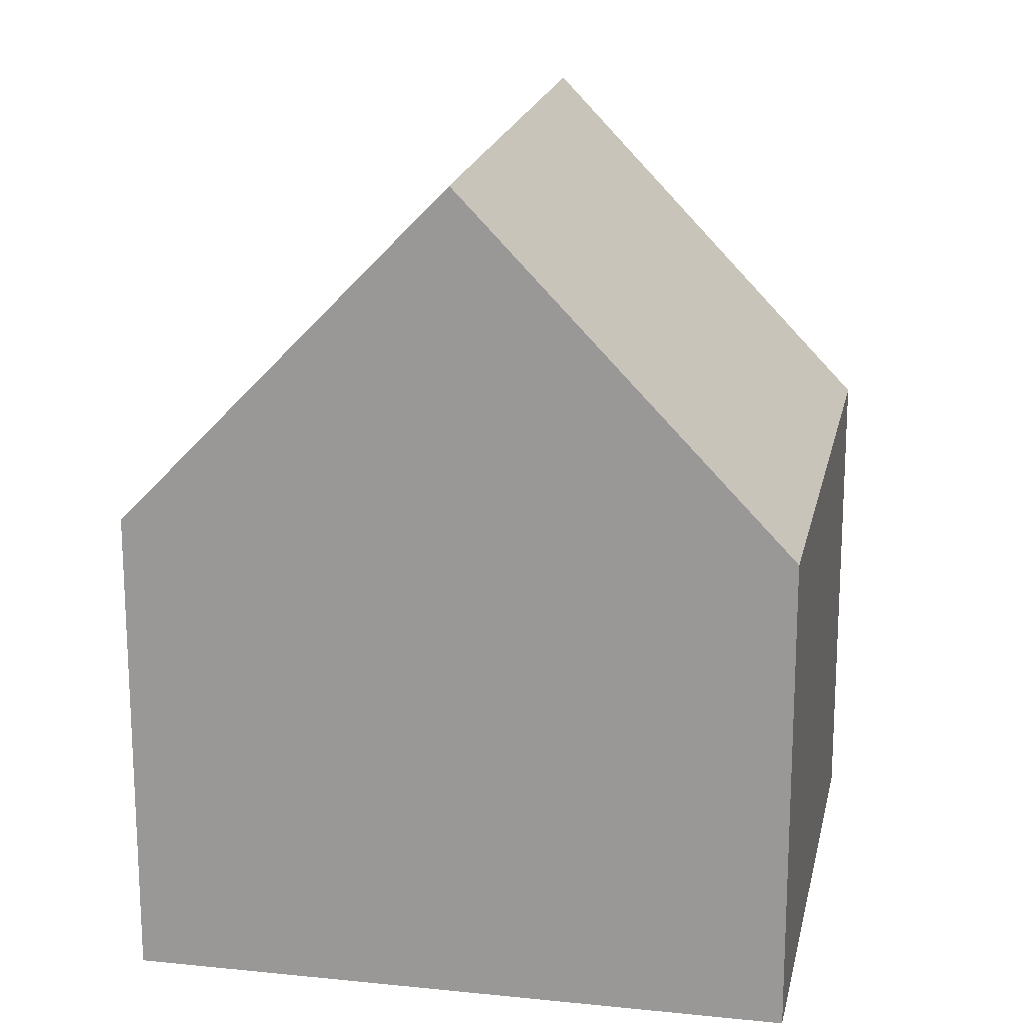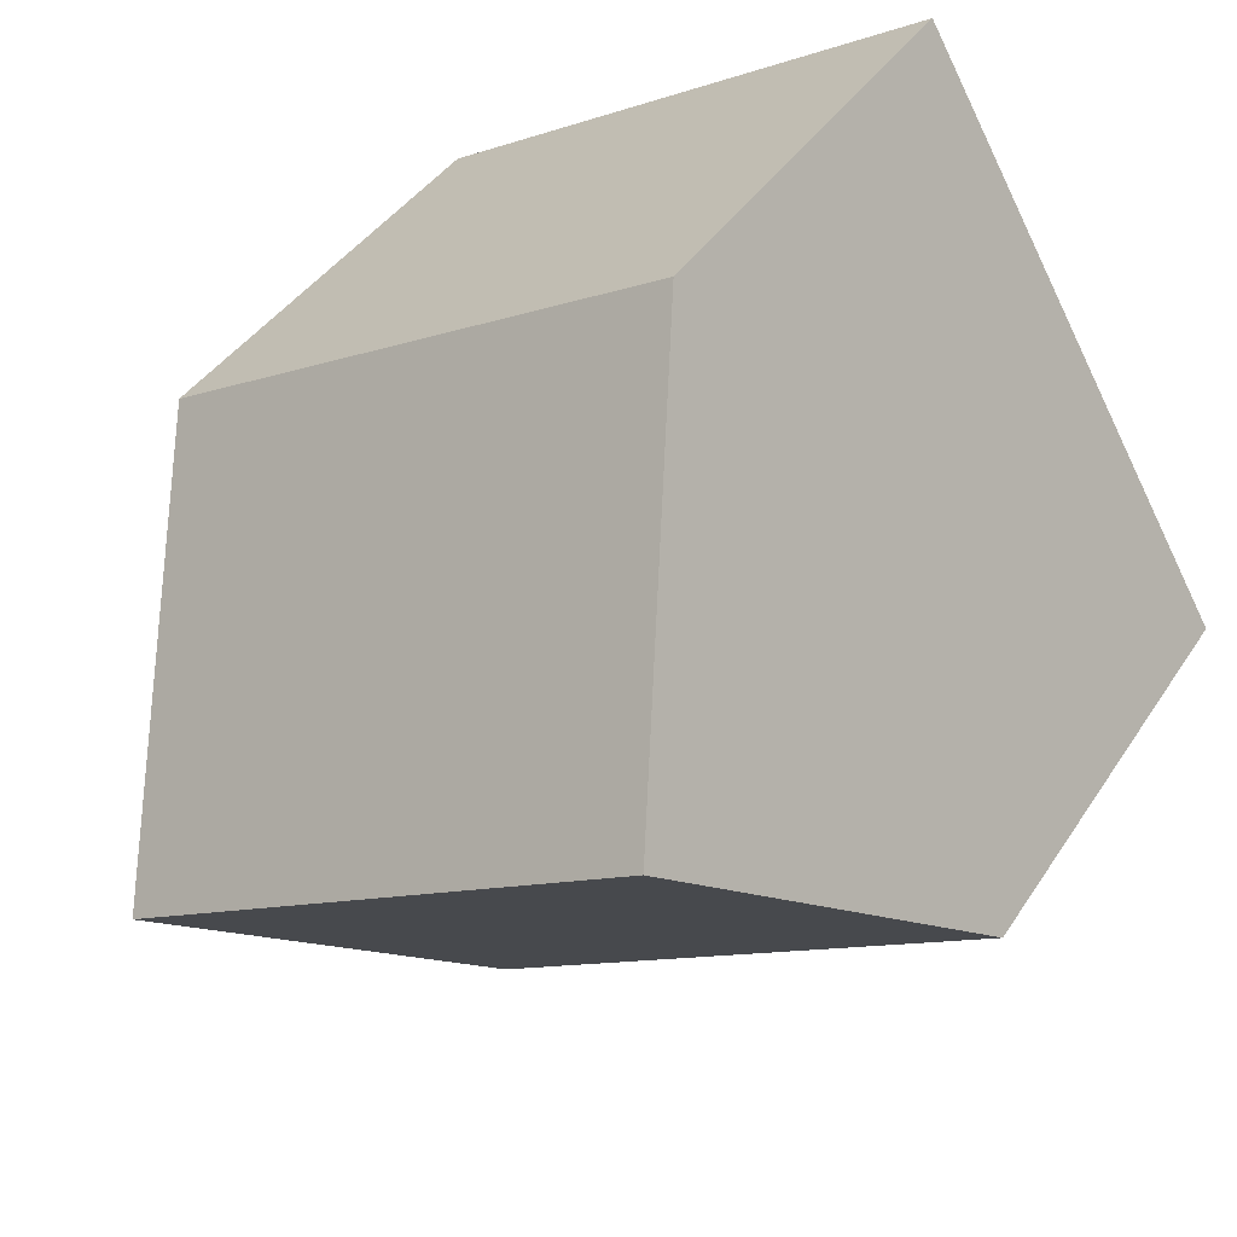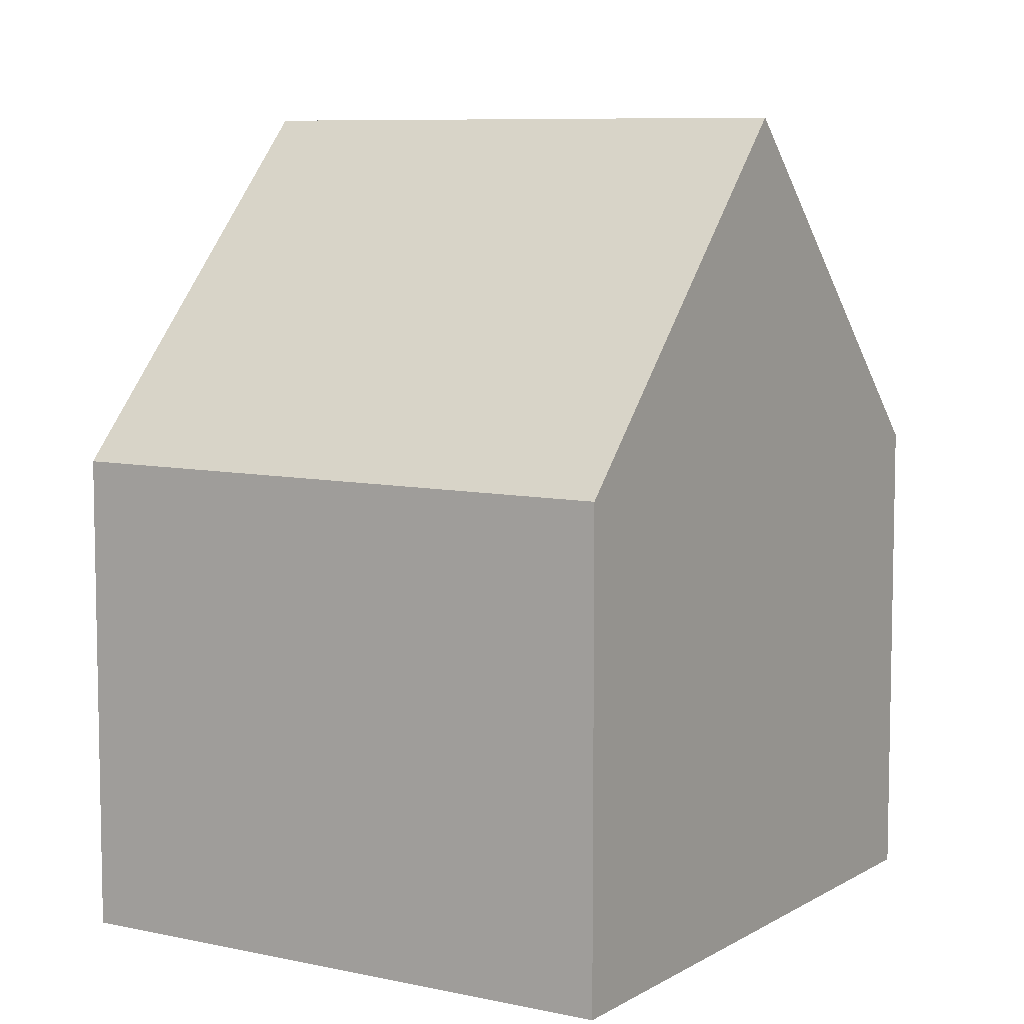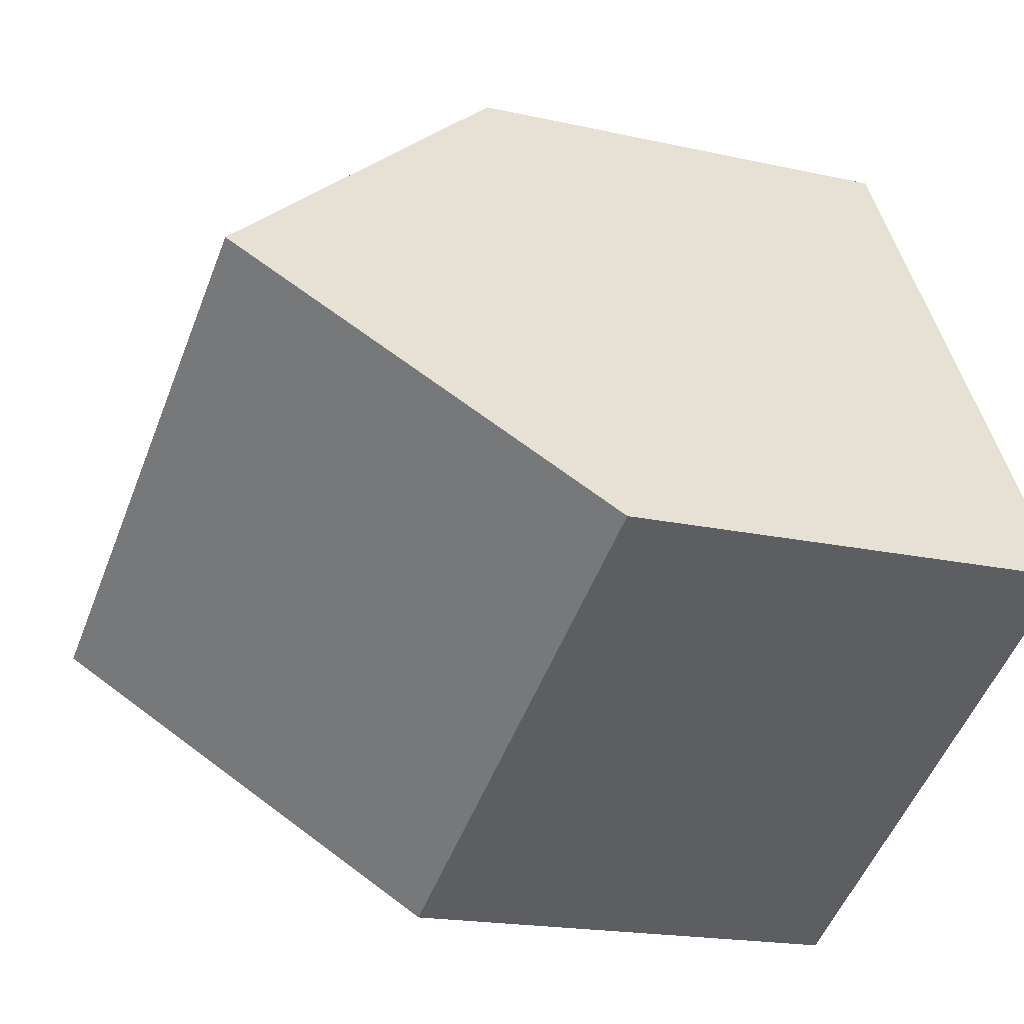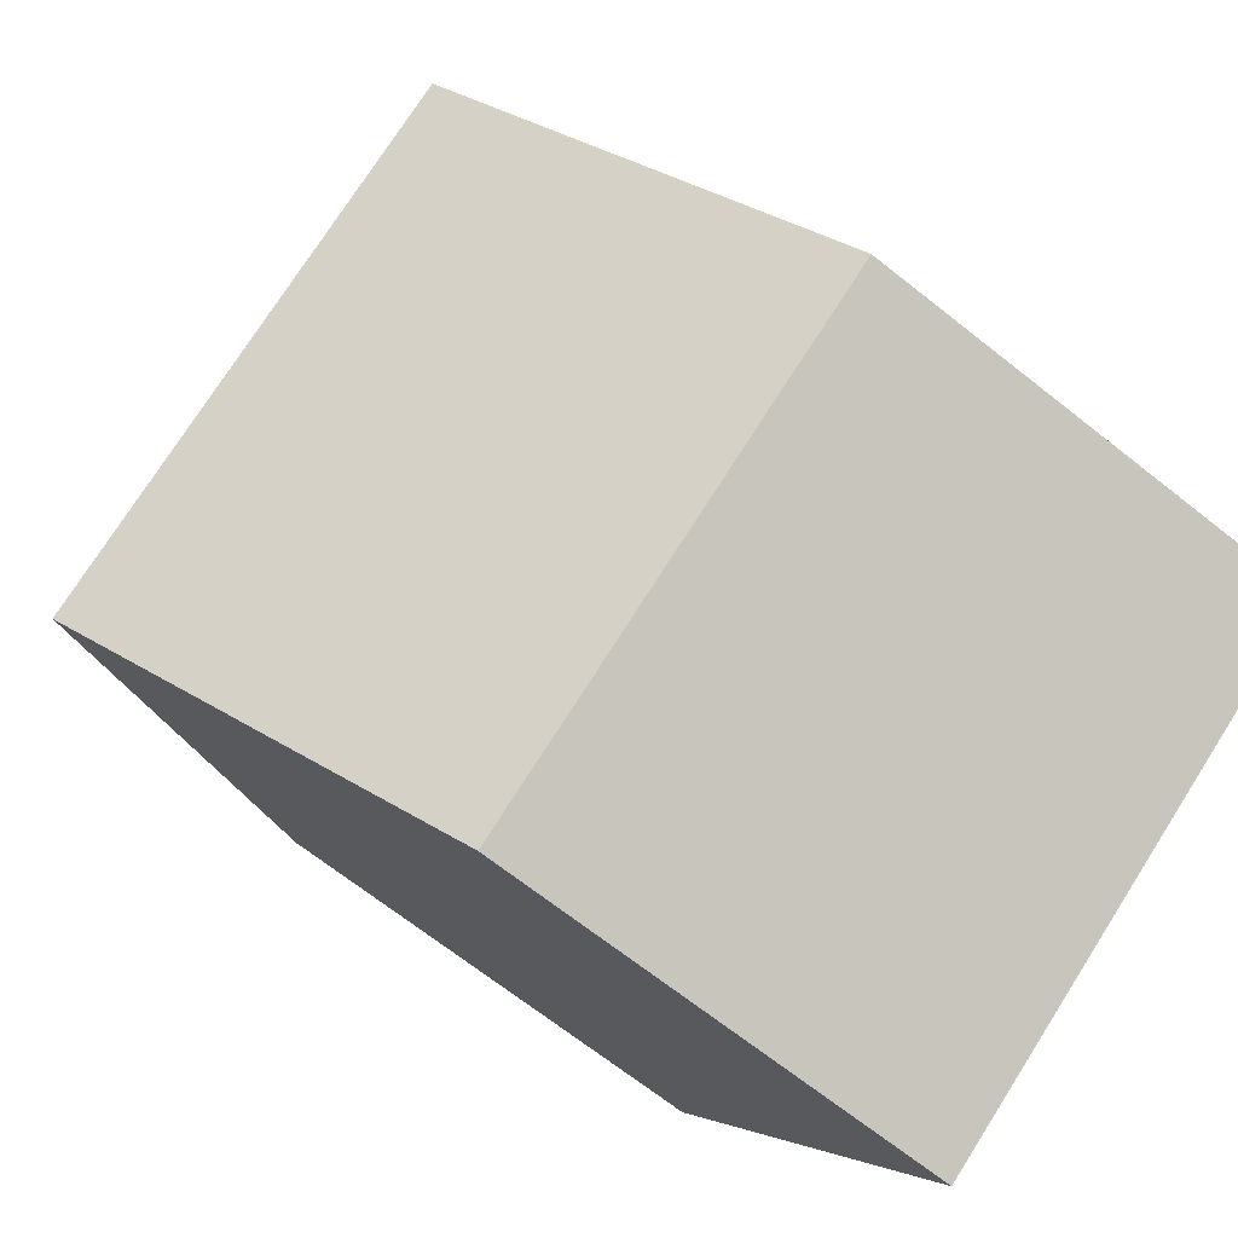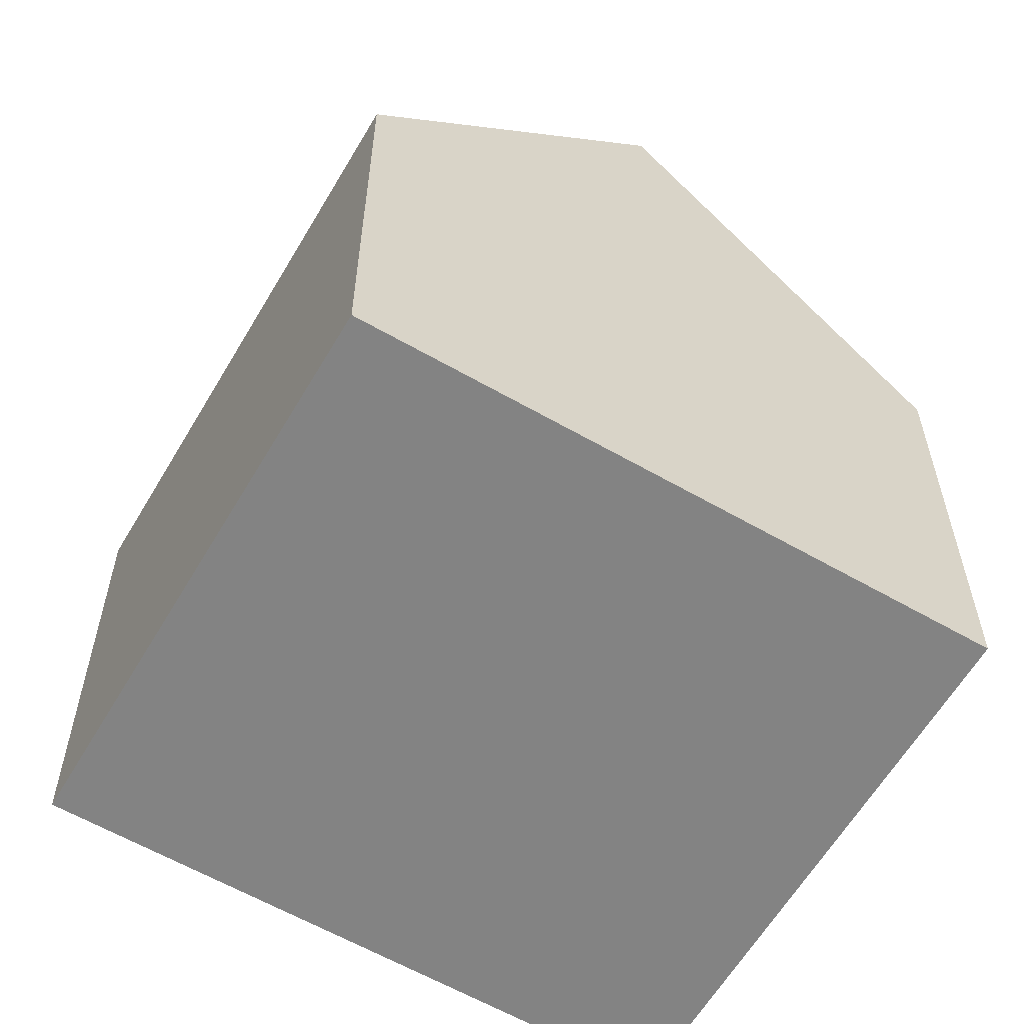
<metadata>
{"format":"obj","ext":"obj","renderer":"f3d","projection":"perspective","resolution":1024,"background":"white","views":[{"elev":19.0,"azim":-48.7,"up":"+Y"},{"elev":39.3,"azim":-150.6,"up":"+Z"},{"elev":7.8,"azim":-117.9,"up":"+Y"},{"elev":-18.1,"azim":-113.8,"up":"+Z"},{"elev":-69.1,"azim":-128.3,"up":"+Z"},{"elev":-61.0,"azim":89.7,"up":"+Y"}]}
</metadata>
<code>
v  11.16 6.41 3.687
v  2.202 10.98 3.801
v  4.403 6.409 7.603
v  10.77 7.231 3.004
v  8.965 10.98 -0.115
v  0 6.409 3.924e-16
v  7.065 7.034 -3.398
v  6.764 6.409 -3.917
v  6.764 2.398e-16 -3.917
v  0 0 0
v  4.403 -4.655e-16 7.603
v  2.202 -2.327e-16 3.801
v  11.16 -2.258e-16 3.687
v  10.77 -1.839e-16 3.004
v  8.965 7.042e-18 -0.115
v  7.065 2.081e-16 -3.398
g defaultobject
f 1 2 3
f 2 1 4
f 2 4 5
f 6 7 8
f 7 6 5
f 5 6 2
f 9 6 8
f 6 9 10
f 6 3 2
f 3 6 10
f 3 10 11
f 11 10 12
f 3 13 1
f 13 3 11
f 4 7 5
f 7 4 1
f 7 1 13
f 7 13 8
f 8 13 9
f 9 13 14
f 9 14 15
f 9 15 16
f 12 13 11
f 13 12 10
f 13 10 9
f 13 9 14
f 14 9 15
f 15 9 16

</code>
